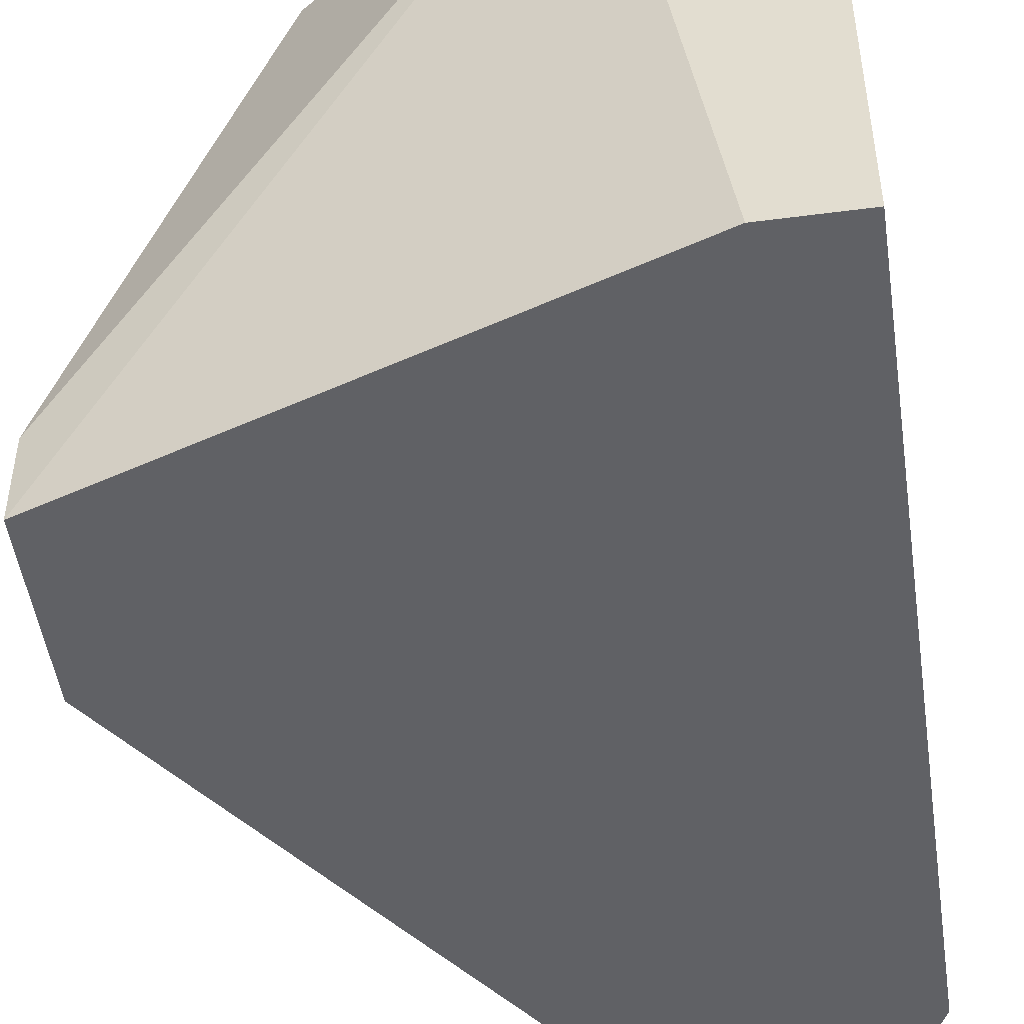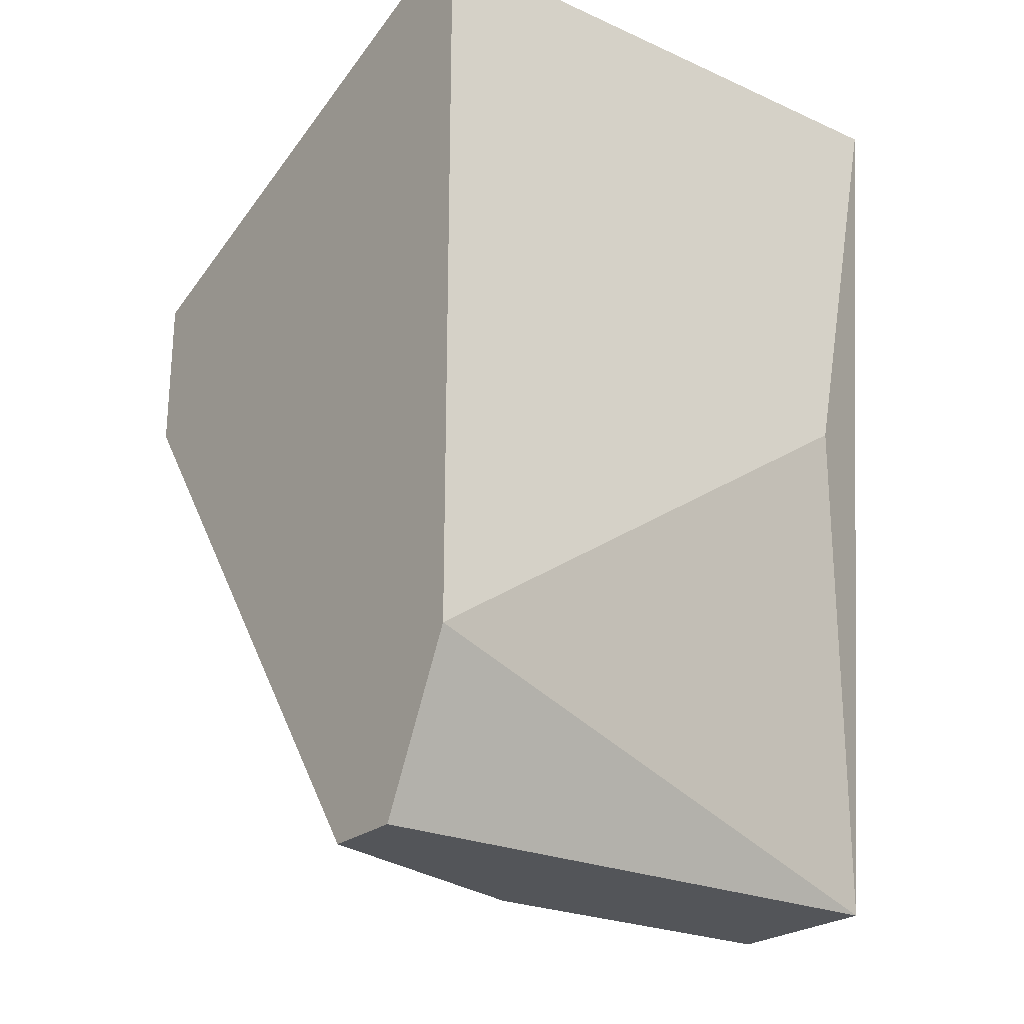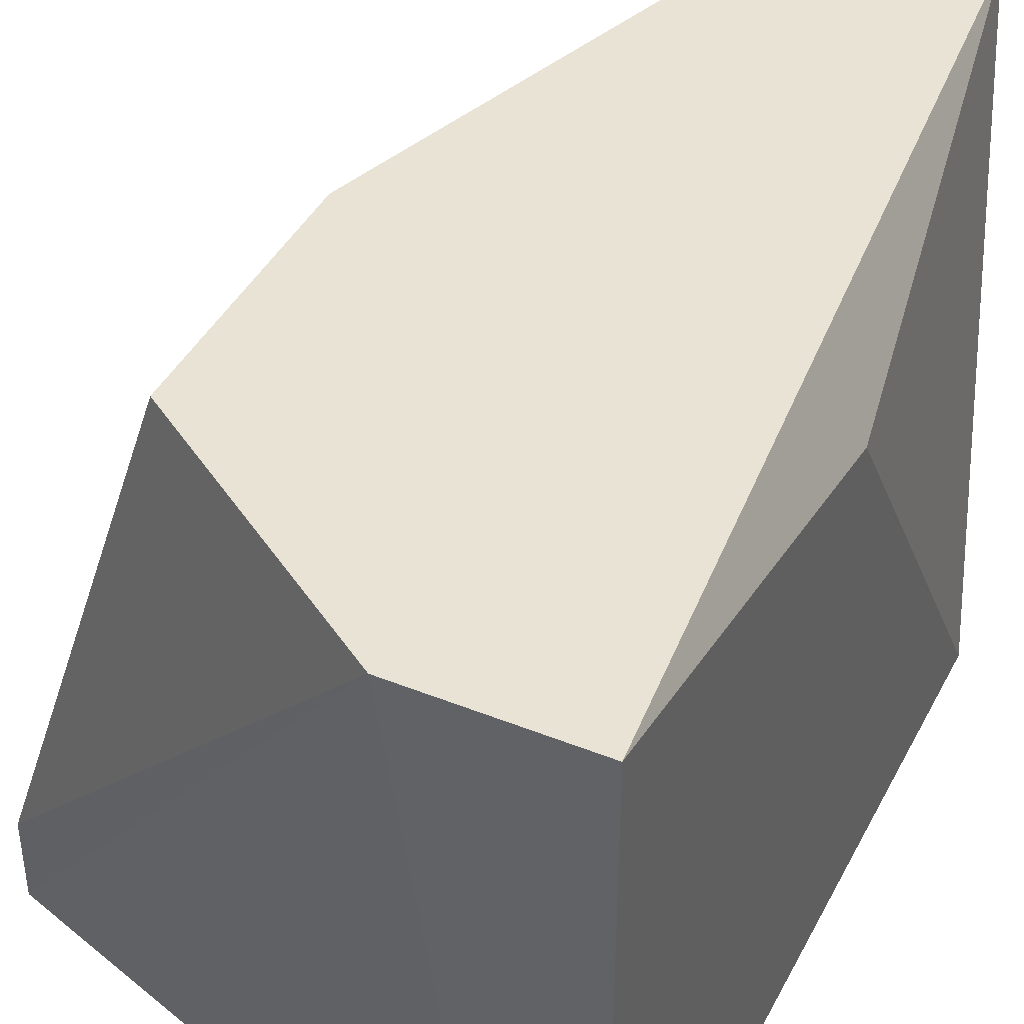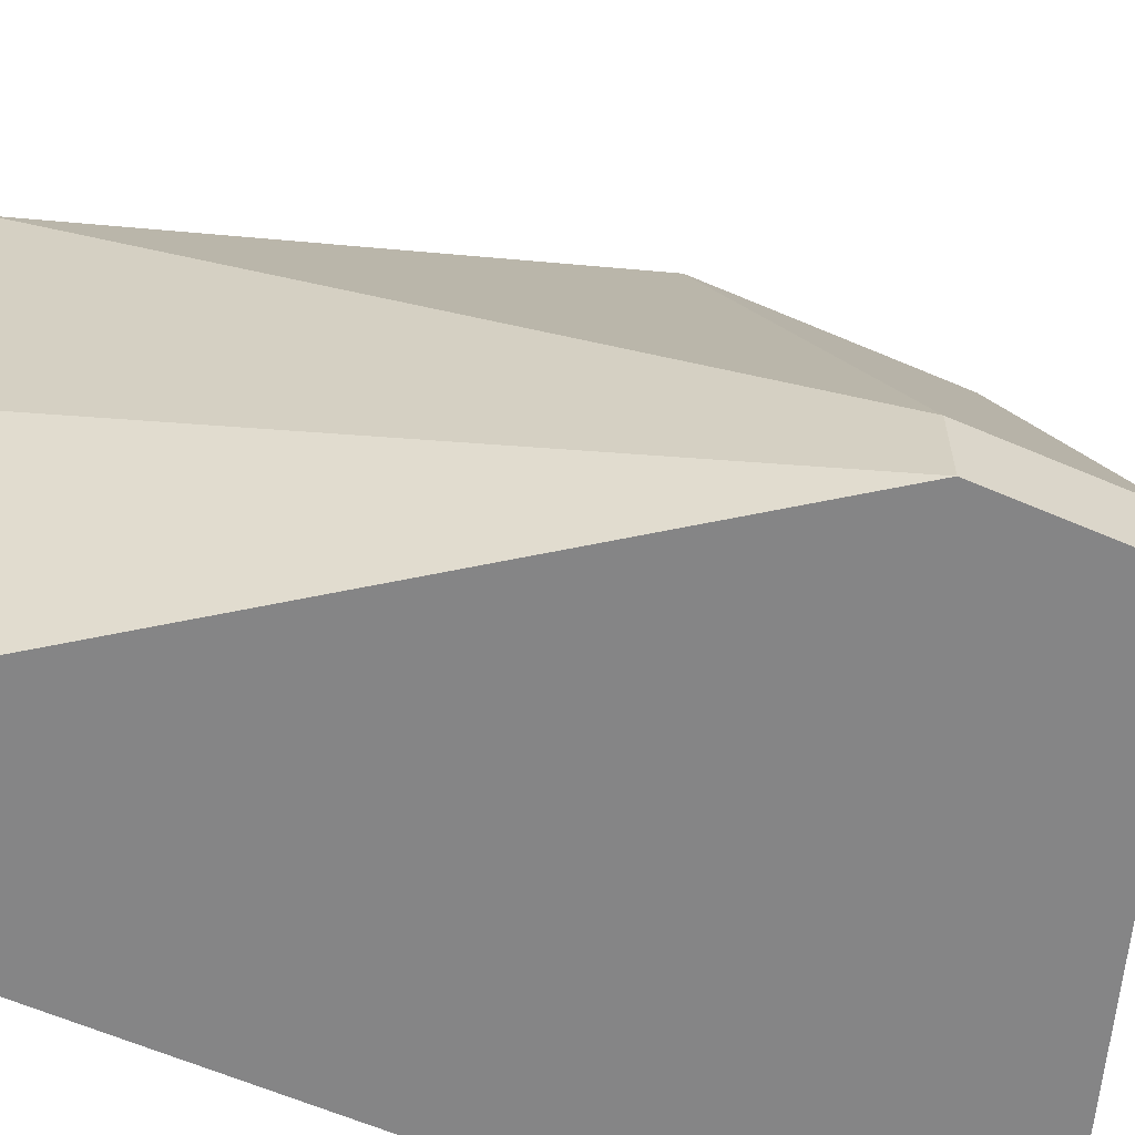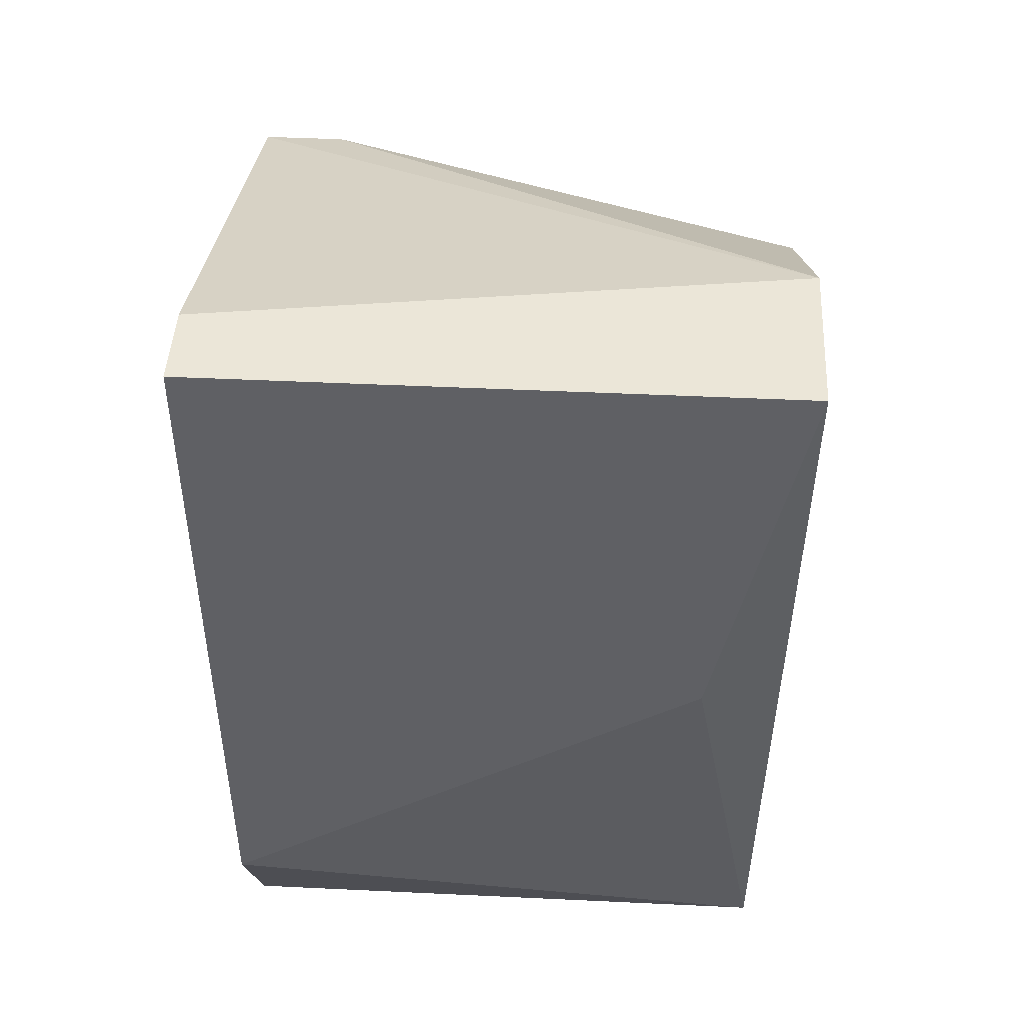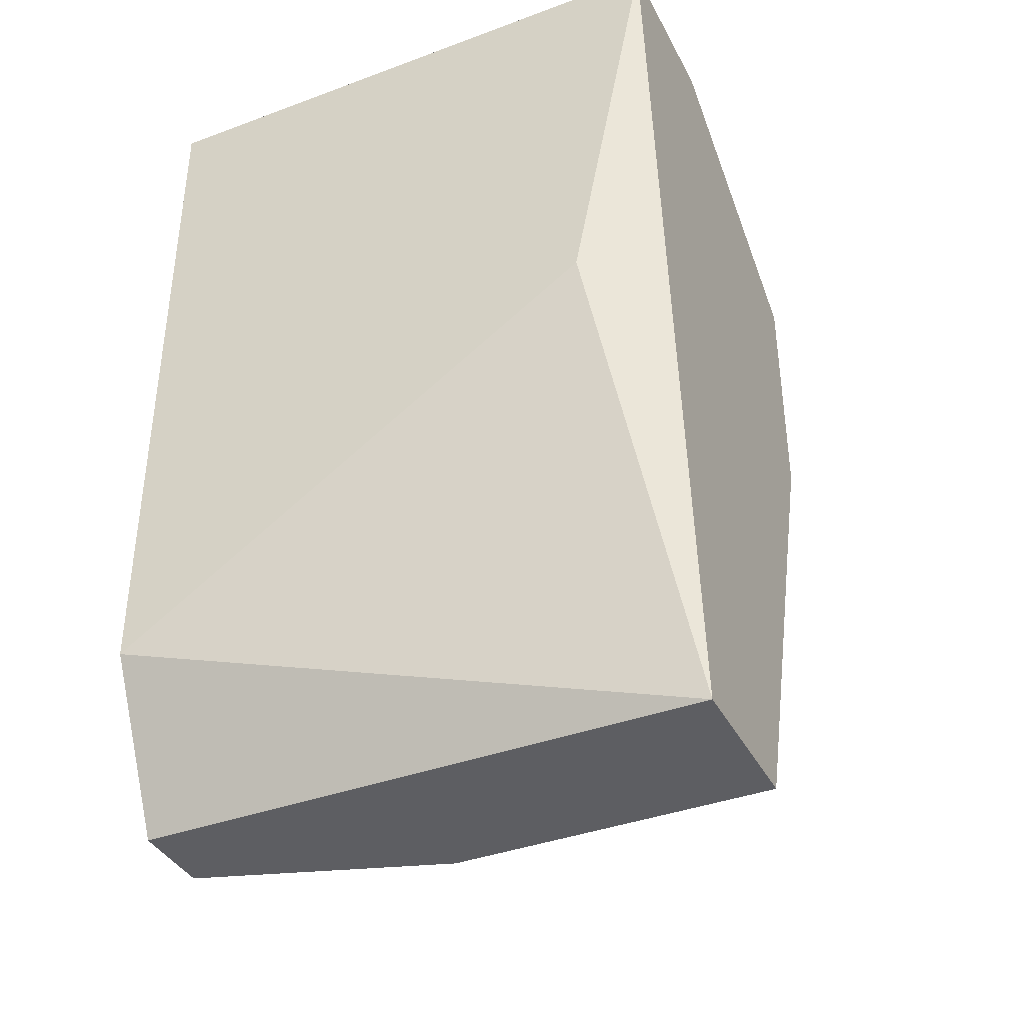
<metadata>
{"format":"obj","ext":"obj","renderer":"f3d","projection":"perspective","resolution":1024,"background":"white","views":[{"elev":-49.0,"azim":8.3,"up":"+Y"},{"elev":-24.2,"azim":53.6,"up":"+Z"},{"elev":42.1,"azim":25.7,"up":"+Y"},{"elev":-61.9,"azim":-113.6,"up":"+Y"},{"elev":46.1,"azim":93.1,"up":"+Z"},{"elev":-38.5,"azim":115.1,"up":"+Z"}]}
</metadata>
<code>
v 0.0653 0.01677 -0.0413
v 0.0653 0.001167 -0.01679
v 0.0653 0.001167 -0.0413
v 0.06085 0.01677 -0.0413
v 0.06085 0.007854 -0.0413
v 0.06308 0.01677 -0.01679
v 0.06308 0.001167 -0.0413
v 0.06753 0.01677 -0.01679
v 0.06753 0.001167 -0.03684
v 0.06753 0.001167 -0.01679
v 0.06753 0.01454 -0.02793
v 0.05193 0.001167 -0.02125
v 0.05193 0.001167 -0.0257
v 0.05193 0.003397 -0.02125
v 0.05193 0.003397 -0.0257
v 0.05639 0.01677 -0.02793
v 0.05639 0.01677 -0.02125
f 2 6 12
f 3 5 4
f 8 4 17
f 3 10 13
f 4 5 13
f 4 8 1
f 3 4 1
f 8 10 9
f 10 3 9
f 3 1 9
f 10 8 6
f 8 17 6
f 17 14 6
f 14 17 16
f 17 4 16
f 1 8 11
f 8 9 11
f 9 1 11
f 5 3 7
f 13 5 7
f 3 13 7
f 13 10 2
f 10 6 2
f 4 13 15
f 13 14 15
f 14 16 15
f 16 4 15
f 14 13 12
f 6 14 12
f 13 2 12

</code>
